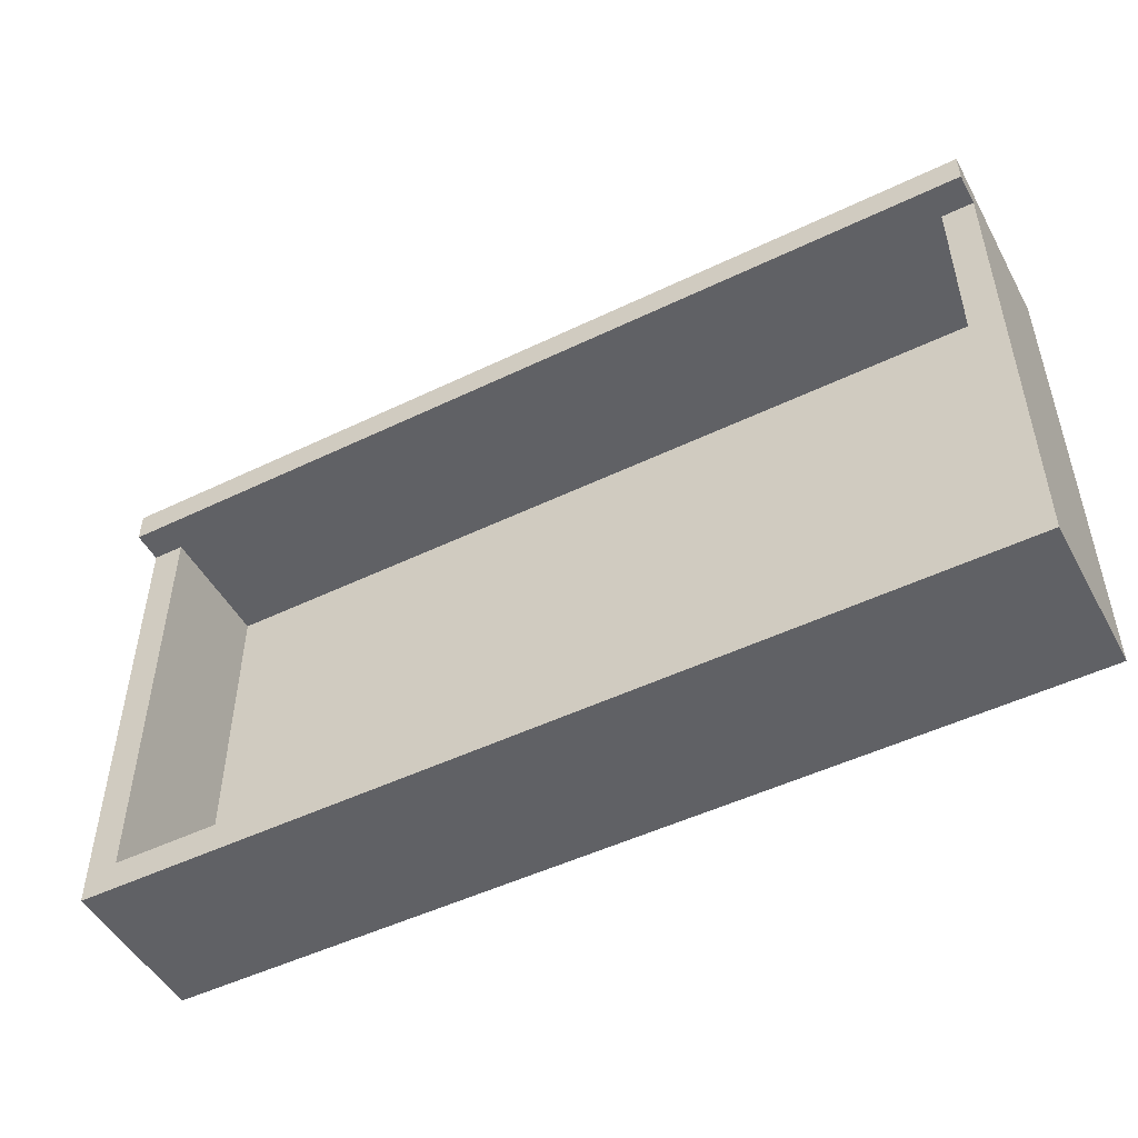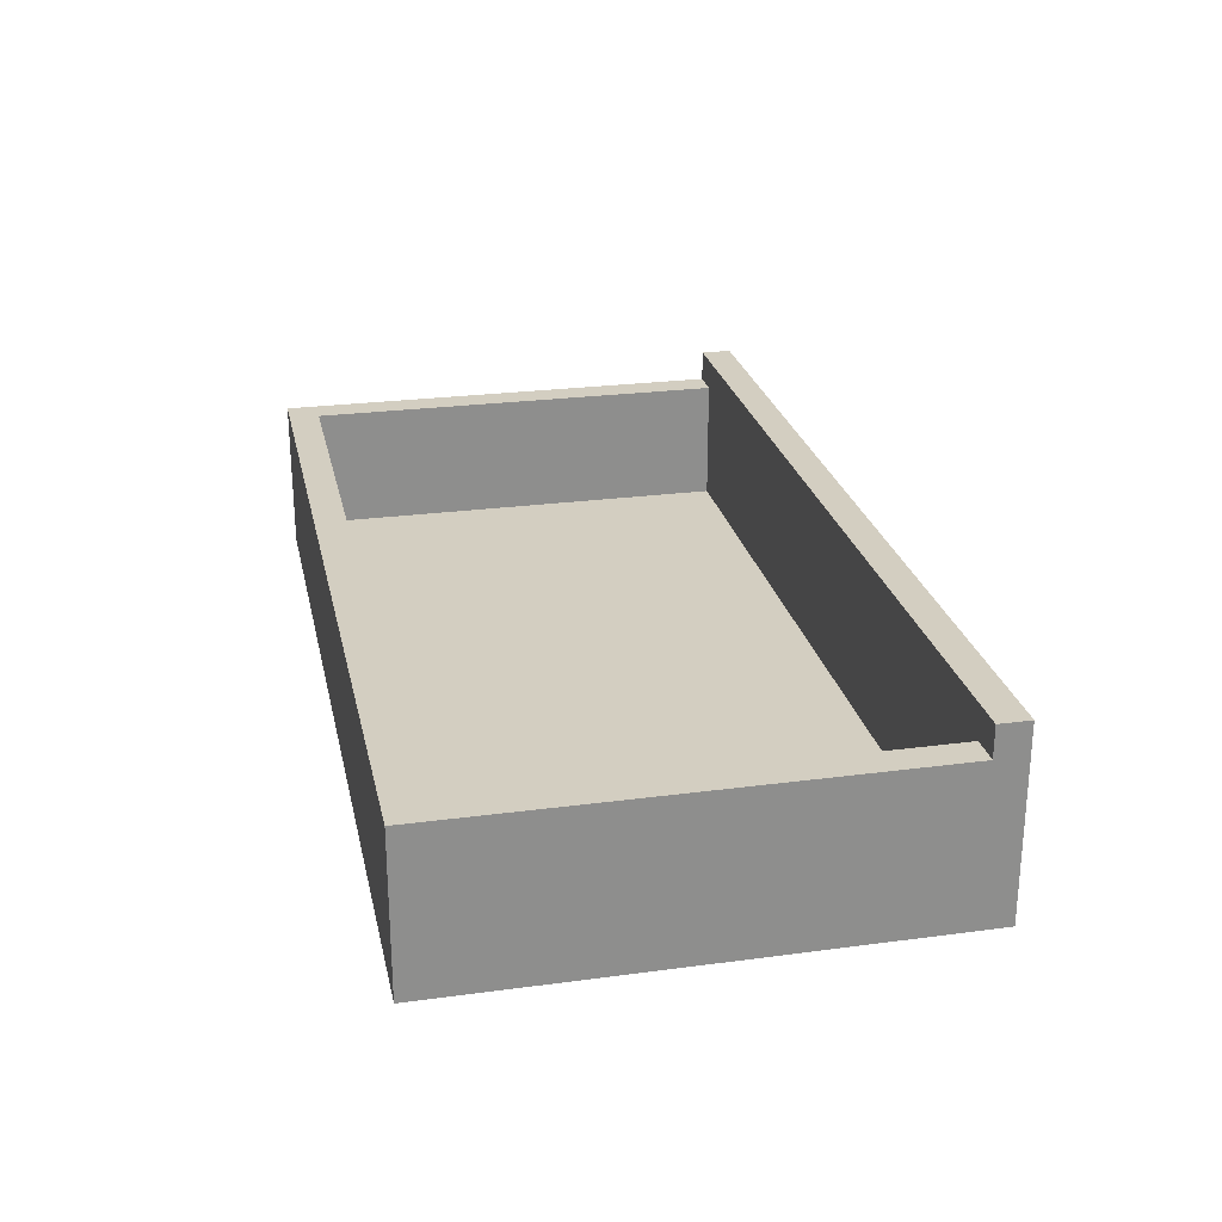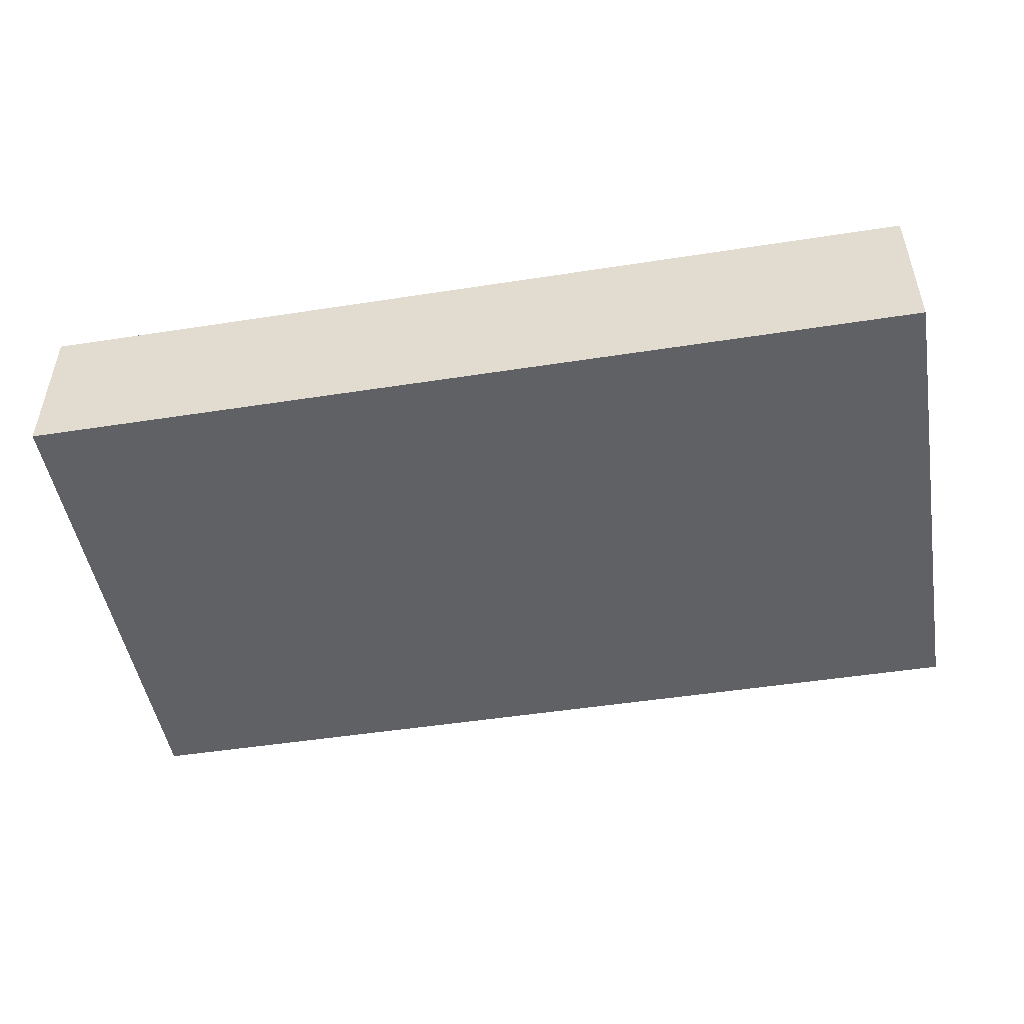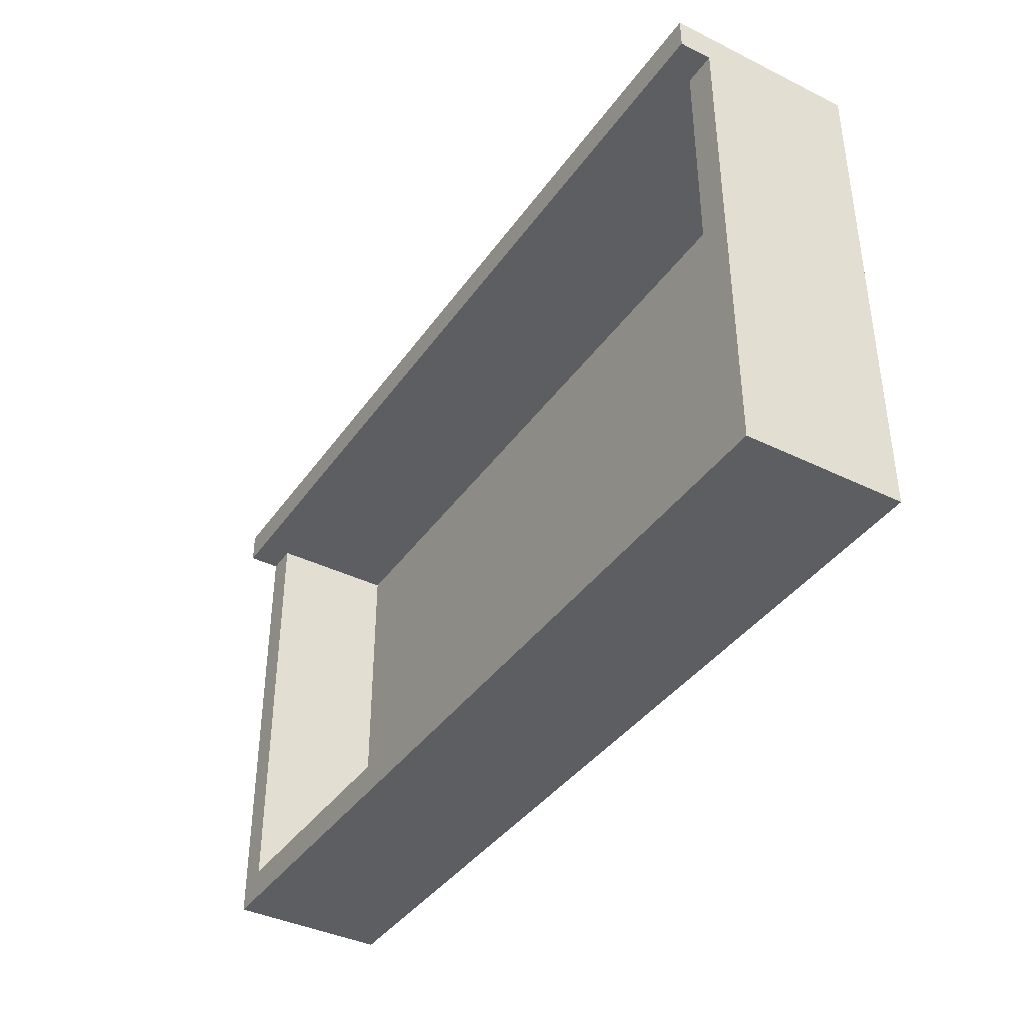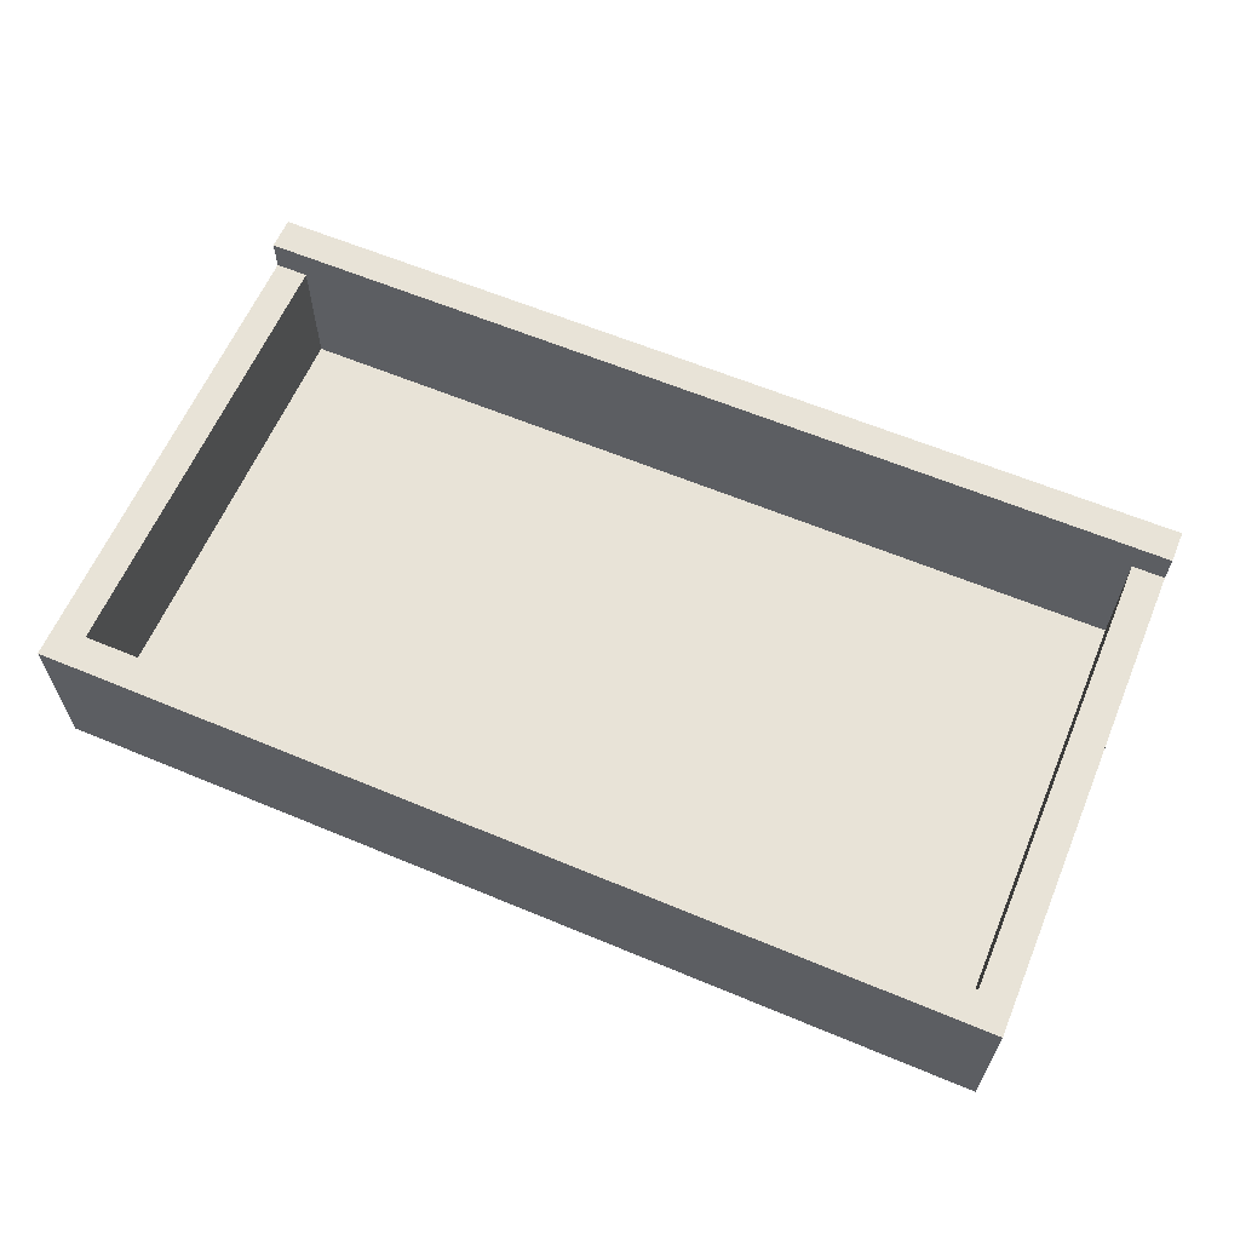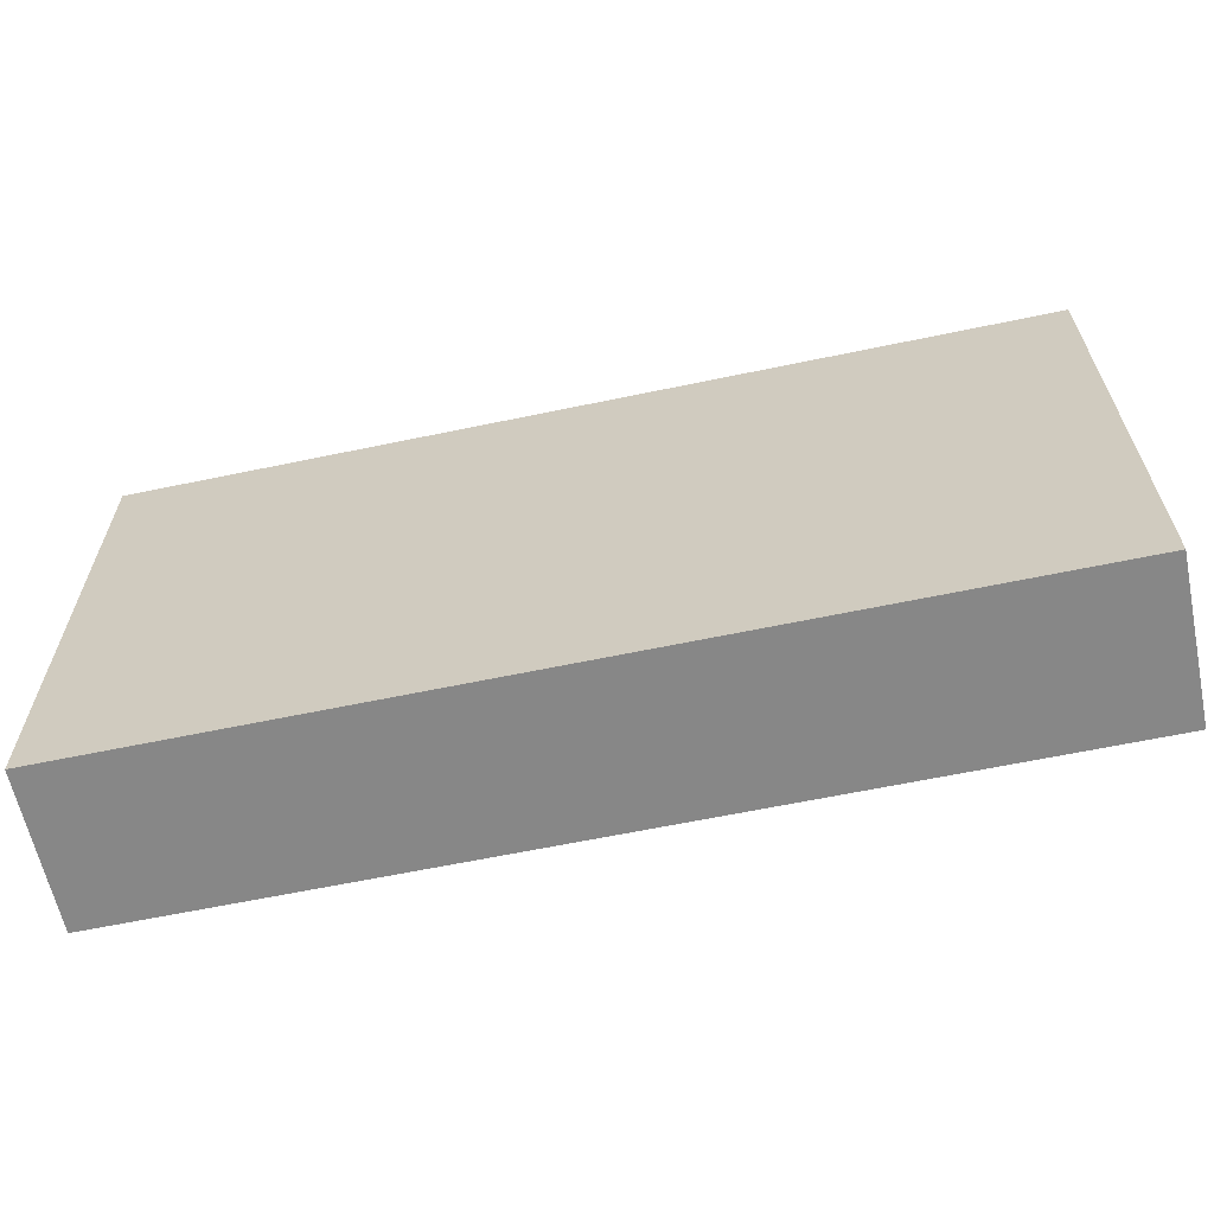
<metadata>
{"format":"obj","ext":"obj","renderer":"f3d","projection":"perspective","resolution":1024,"background":"white","views":[{"elev":-49.6,"azim":-152.0,"up":"+Z"},{"elev":25.3,"azim":-102.1,"up":"+Y"},{"elev":-48.9,"azim":-170.2,"up":"+Y"},{"elev":-39.3,"azim":-121.5,"up":"+Z"},{"elev":61.8,"azim":-157.0,"up":"+Y"},{"elev":-62.5,"azim":12.0,"up":"+Z"}]}
</metadata>
<code>
g HomeOPEN_EXPORT-32
v -14.5 0 7.5
v -14.5 0 6.5
v -14.5 0 -8.5
v -14.5 5 6.5
v -14.5 5 -8.5
v -14.5 6 7.5
v -14.5 6 6.5
v -9.5 2 8.5
v -9.5 2 7.5
v -9.5 3 8.5
v -9.5 3 7.5
v 5.5 2 8.5
v 5.5 2 7.5
v 5.5 3 8.5
v 5.5 3 7.5
v 13.5 1 6.5
v 13.5 1 -7.5
v 13.5 5 6.5
v 13.5 5 -7.5
v -13.5 1 6.5
v -13.5 1 -7.5
v -13.5 5 6.5
v -13.5 5 -7.5
v -5.5 2 8.5
v -5.5 2 7.5
v -5.5 3 8.5
v -5.5 3 7.5
v 9.5 2 8.5
v 9.5 2 7.5
v 9.5 3 8.5
v 9.5 3 7.5
v 14.5 0 7.5
v 14.5 0 6.5
v 14.5 0 -8.5
v 14.5 5 6.5
v 14.5 5 -8.5
v 14.5 6 7.5
v 14.5 6 6.5
v -9.5 2 8.5
v -9.5 3 8.5
v -5.5 2 8.5
v -5.5 3 8.5
v 5.5 2 8.5
v 5.5 3 8.5
v 9.5 2 8.5
v 9.5 3 8.5
v -14.5 0 7.5
v -14.5 6 7.5
v -9.5 2 7.5
v -9.5 3 7.5
v -5.5 2 7.5
v -5.5 3 7.5
v 5.5 2 7.5
v 5.5 3 7.5
v 9.5 2 7.5
v 9.5 3 7.5
v 14.5 0 7.5
v 14.5 6 7.5
v -13.5 1 -7.5
v -13.5 5 -7.5
v 13.5 1 -7.5
v 13.5 5 -7.5
v -14.5 5 6.5
v -14.5 6 6.5
v -13.5 1 6.5
v -13.5 5 6.5
v 13.5 1 6.5
v 13.5 5 6.5
v 14.5 5 6.5
v 14.5 6 6.5
v -14.5 0 -8.5
v -14.5 5 -8.5
v 14.5 0 -8.5
v 14.5 5 -8.5
v -14.5 0 7.5
v 14.5 0 7.5
v -14.5 0 6.5
v 14.5 0 6.5
v -14.5 0 -8.5
v 14.5 0 -8.5
v -9.5 2 8.5
v -5.5 2 8.5
v 5.5 2 8.5
v 9.5 2 8.5
v -9.5 2 7.5
v -5.5 2 7.5
v 5.5 2 7.5
v 9.5 2 7.5
v -13.5 1 6.5
v 13.5 1 6.5
v -13.5 1 -7.5
v 13.5 1 -7.5
v -9.5 3 8.5
v -5.5 3 8.5
v 5.5 3 8.5
v 9.5 3 8.5
v -9.5 3 7.5
v -5.5 3 7.5
v 5.5 3 7.5
v 9.5 3 7.5
v -14.5 5 6.5
v -13.5 5 6.5
v 13.5 5 6.5
v 14.5 5 6.5
v -13.5 5 -7.5
v 13.5 5 -7.5
v -14.5 5 -8.5
v 14.5 5 -8.5
v -14.5 6 7.5
v 14.5 6 7.5
v -14.5 6 6.5
v 14.5 6 6.5
f 4 2 1
f 4 3 2
f 5 3 4
f 6 4 1
f 7 4 6
f 10 9 8
f 11 9 10
f 14 13 12
f 15 13 14
f 18 17 16
f 19 17 18
f 20 21 22
f 22 21 23
f 24 25 26
f 26 25 27
f 28 29 30
f 30 29 31
f 32 33 35
f 33 34 35
f 35 34 36
f 32 35 37
f 37 35 38
f 41 40 39
f 42 40 41
f 45 44 43
f 46 44 45
f 49 48 47
f 50 48 49
f 51 49 47
f 52 48 50
f 53 51 47
f 53 52 51
f 54 48 52
f 54 52 53
f 55 53 47
f 56 48 54
f 57 55 47
f 57 56 55
f 58 48 56
f 58 56 57
f 61 60 59
f 62 60 61
f 63 64 66
f 65 66 67
f 66 64 68
f 67 66 68
f 68 64 69
f 69 64 70
f 71 72 73
f 73 72 74
f 77 76 75
f 78 76 77
f 79 78 77
f 80 78 79
f 85 82 81
f 86 82 85
f 87 84 83
f 88 84 87
f 89 90 91
f 91 90 92
f 93 94 97
f 97 94 98
f 95 96 99
f 99 96 100
f 101 102 105
f 103 104 106
f 101 105 107
f 105 106 107
f 106 104 108
f 107 106 108
f 109 110 111
f 111 110 112

</code>
